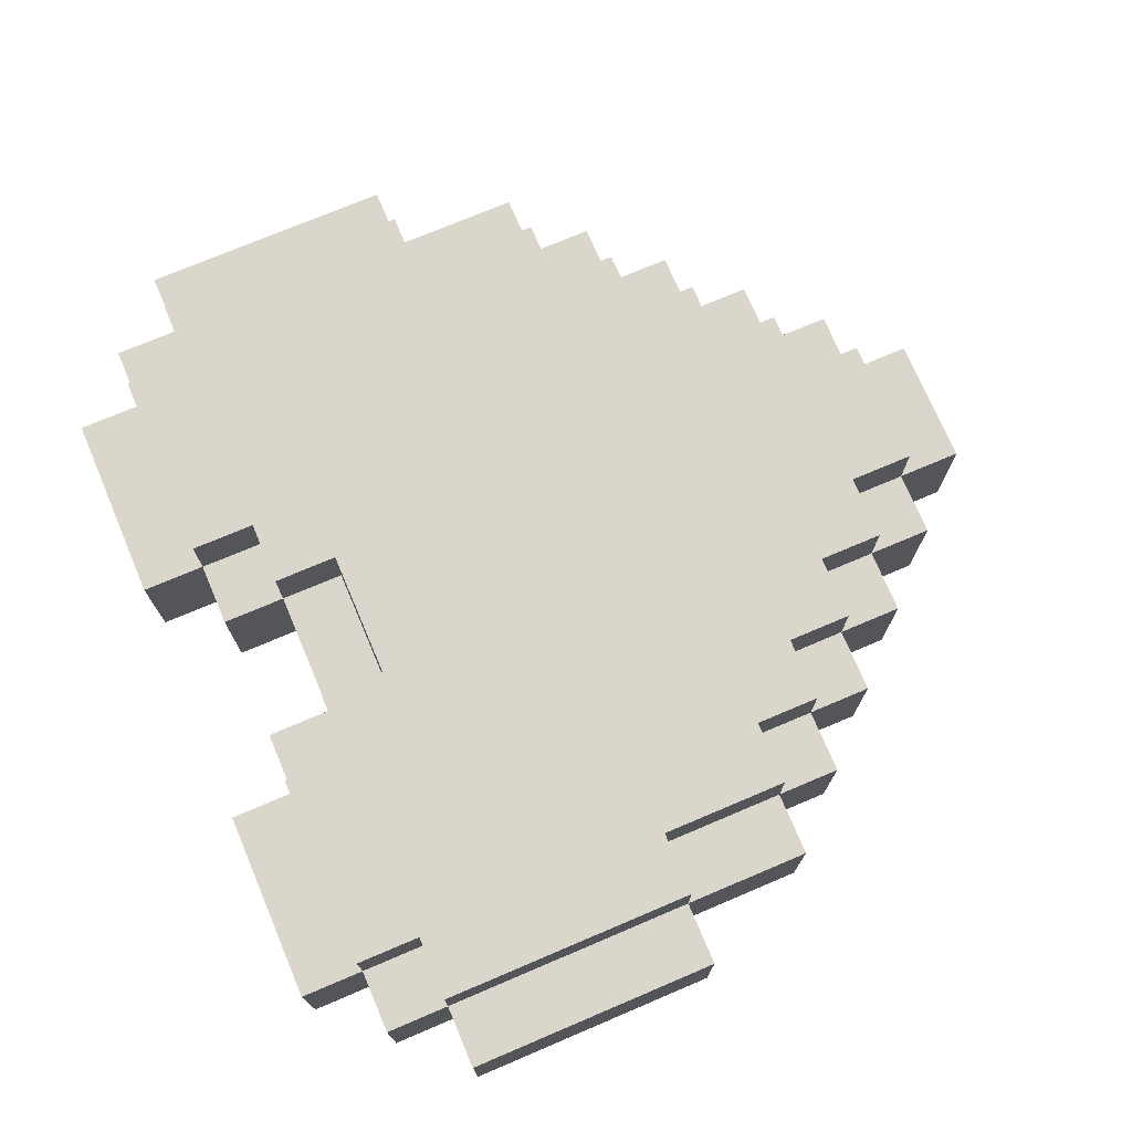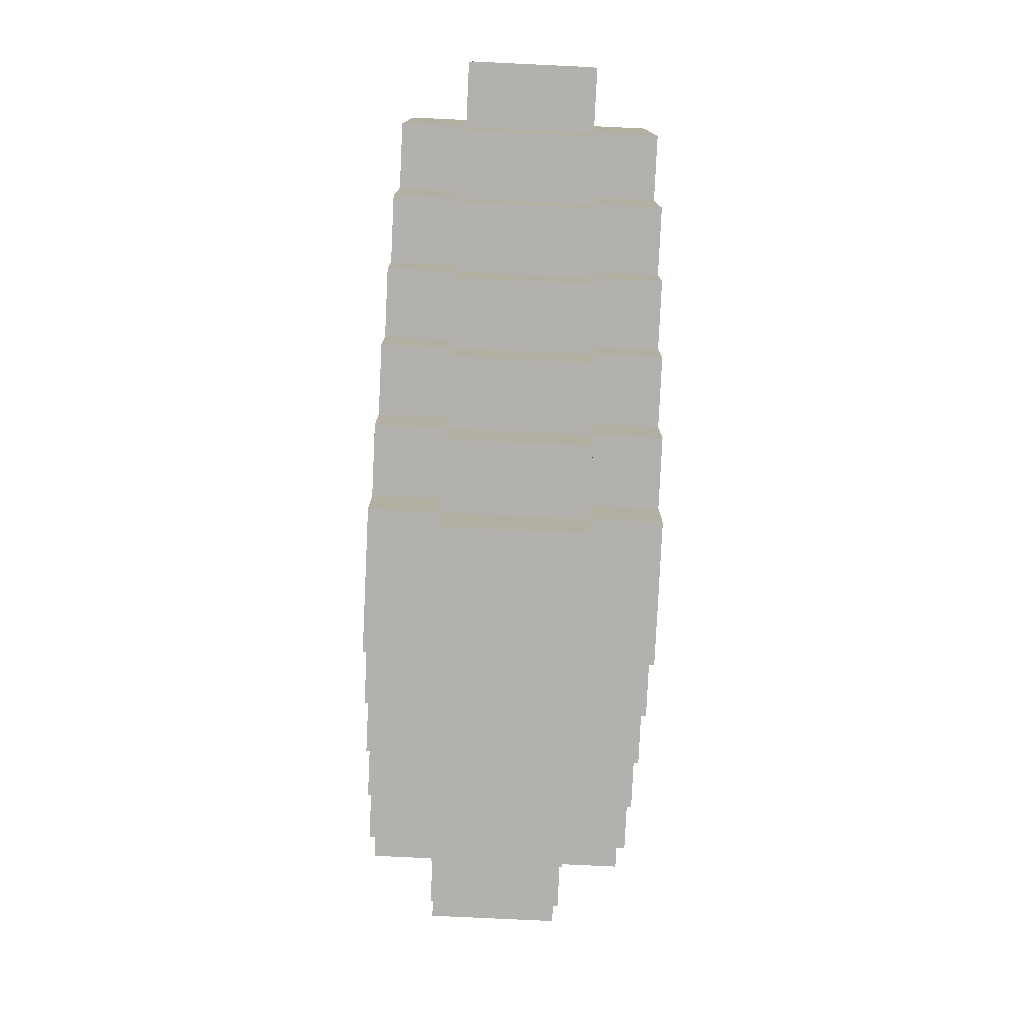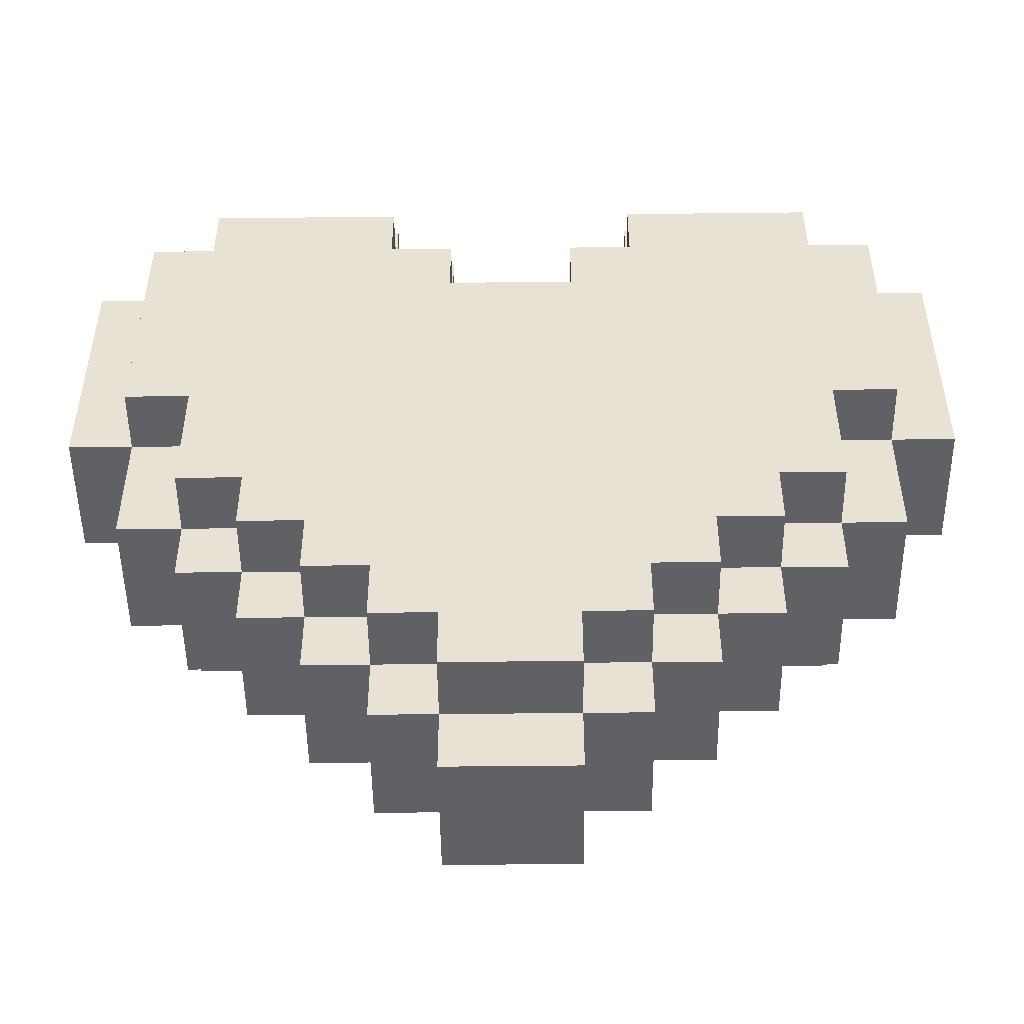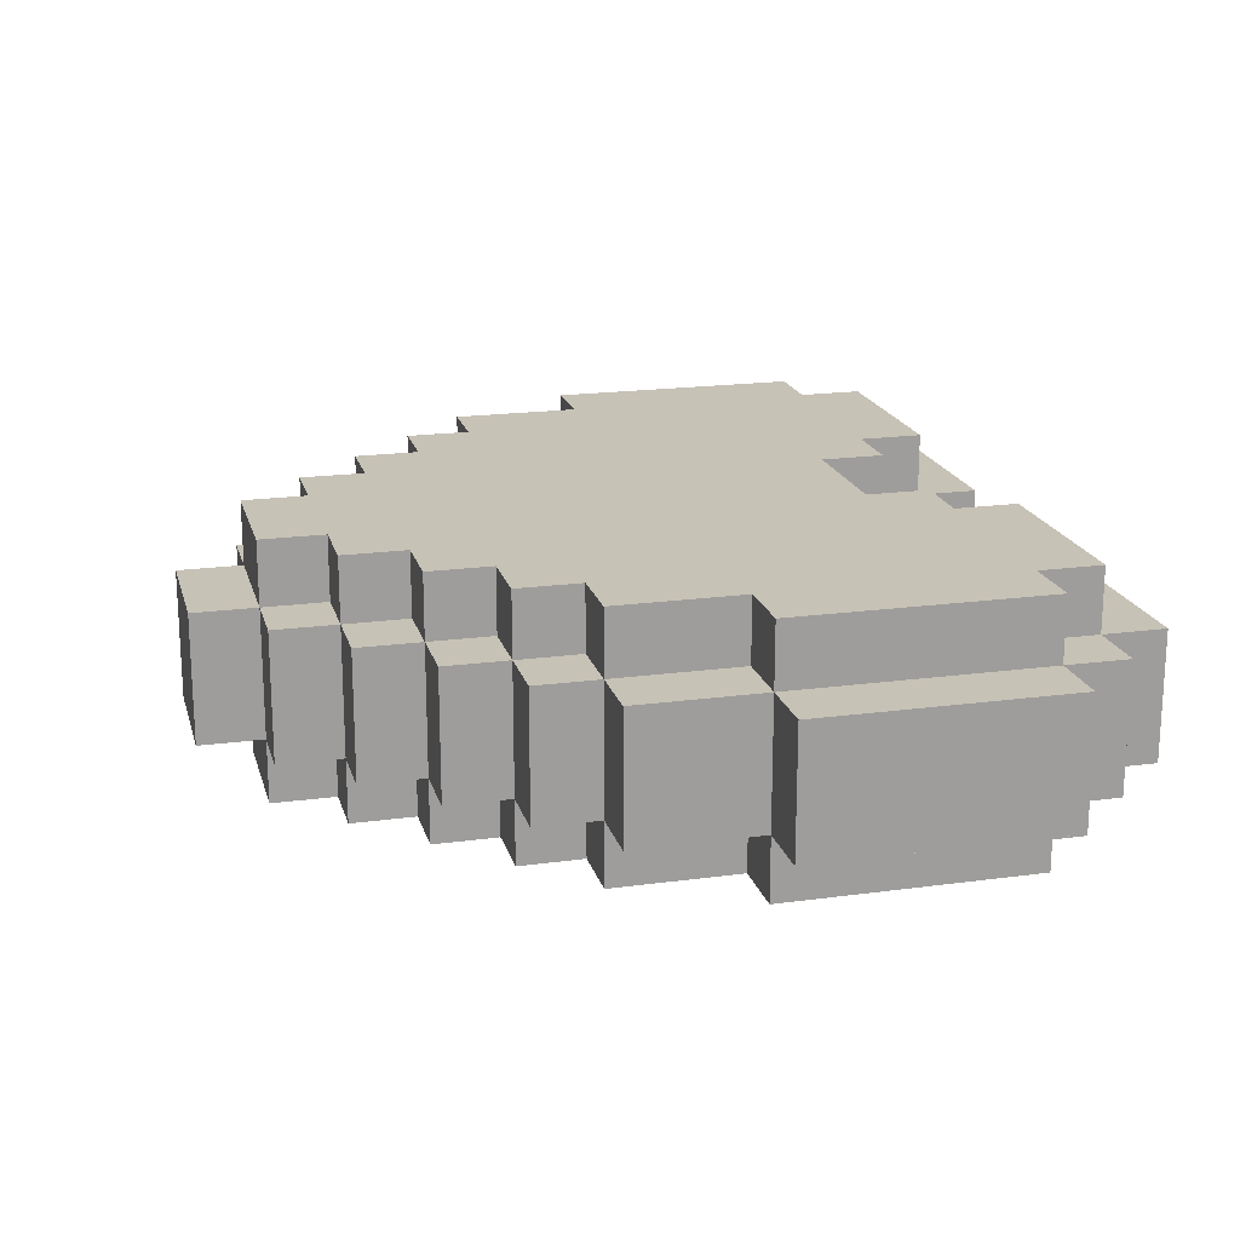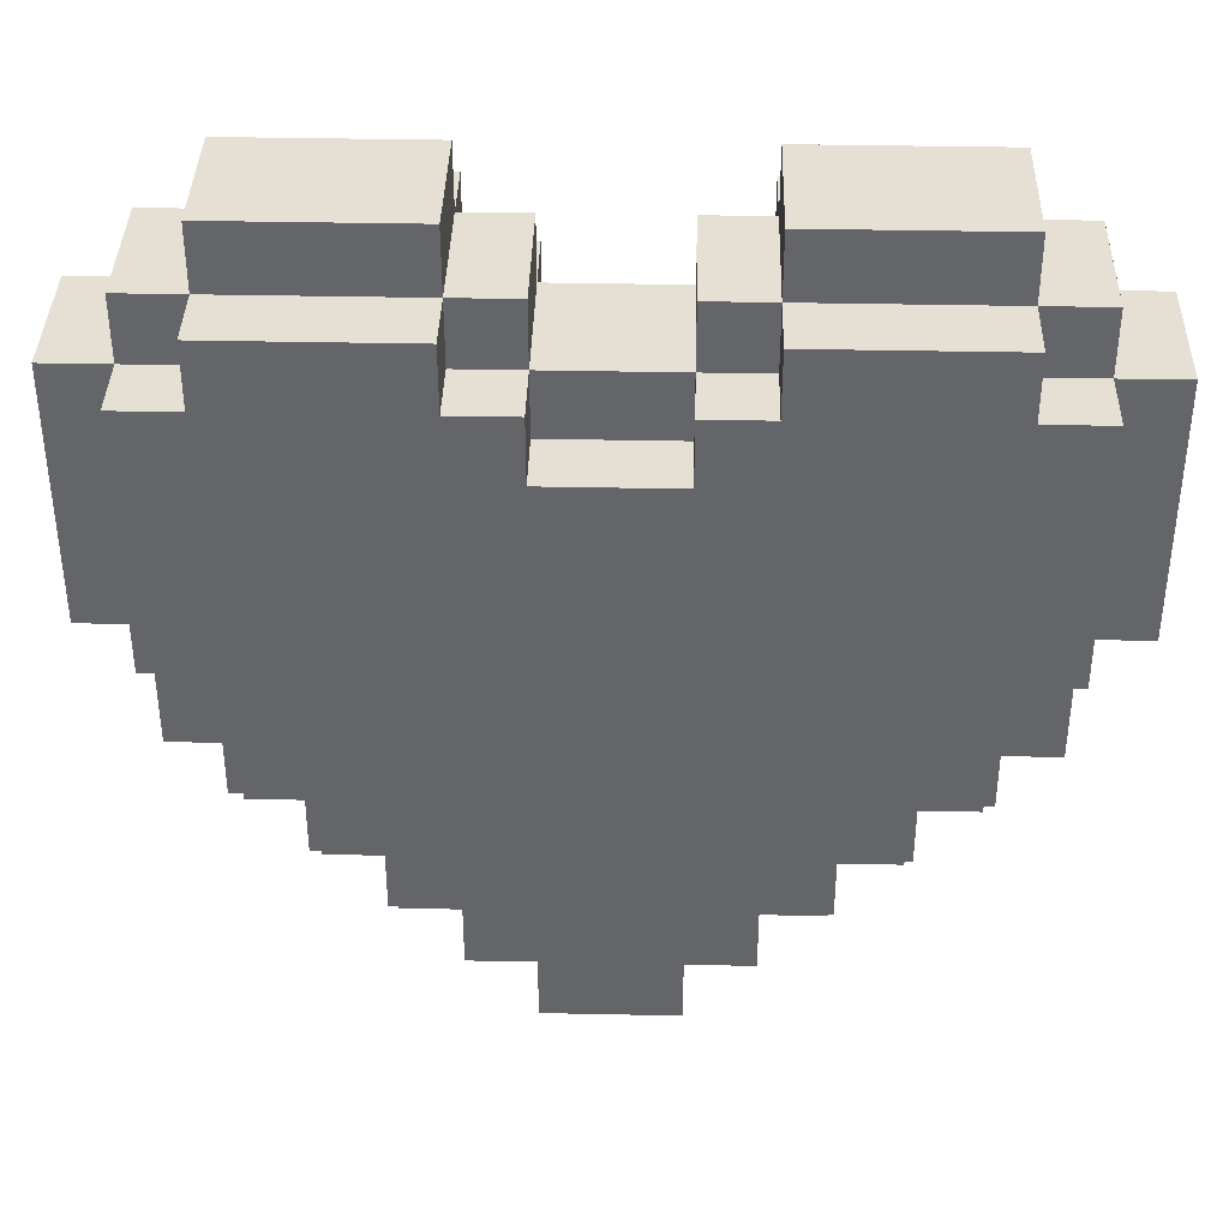
<metadata>
{"format":"obj","ext":"obj","renderer":"f3d","projection":"perspective","resolution":1024,"background":"white","views":[{"elev":73.6,"azim":67.0,"up":"+Y"},{"elev":-79.2,"azim":-92.7,"up":"+Z"},{"elev":-49.7,"azim":0.7,"up":"+Z"},{"elev":19.2,"azim":-104.4,"up":"+Y"},{"elev":38.2,"azim":1.5,"up":"+Z"}]}
</metadata>
<code>
v -7 9 5
v -7 9 1
v -7 11 5
v -7 11 1
v -6 8 5
v -6 8 1
v -6 9 6
v -6 9 5
v -6 9 1
v -6 9 -1
v -6 11 6
v -6 11 5
v -6 11 1
v -6 11 -1
v -6 12 5
v -6 12 1
v -5 8 6
v -5 8 5
v -5 8 1
v -5 8 -1
v -5 9 7
v -5 9 6
v -5 9 5
v -5 9 1
v -5 9 -1
v -5 9 -2
v -5 11 7
v -5 11 6
v -5 11 5
v -5 11 1
v -5 11 -1
v -5 11 -2
v -5 12 6
v -5 12 5
v -5 12 1
v -5 12 -1
v -4 8 -1
v -4 8 -2
v -4 9 -1
v -4 9 -2
v -4 9 -3
v -4 11 -1
v -4 11 -2
v -4 11 -3
v -4 12 -1
v -4 12 -2
v -3 8 -2
v -3 8 -3
v -3 9 -2
v -3 9 -3
v -3 9 -4
v -3 11 -2
v -3 11 -3
v -3 11 -4
v -3 12 -2
v -3 12 -3
v -2 8 -3
v -2 8 -4
v -2 9 -3
v -2 9 -4
v -2 9 -5
v -2 11 -3
v -2 11 -4
v -2 11 -5
v -2 12 -3
v -2 12 -4
v -1 8 -4
v -1 8 -5
v -1 9 -4
v -1 9 -5
v -1 9 -6
v -1 11 -4
v -1 11 -5
v -1 11 -6
v -1 12 -4
v -1 12 -5
v 1 8 5
v 1 8 4
v 1 9 6
v 1 9 5
v 1 9 4
v 1 11 6
v 1 11 5
v 1 11 4
v 1 12 5
v 1 12 4
v 2 8 6
v 2 8 5
v 2 9 7
v 2 9 6
v 2 9 5
v 2 11 7
v 2 11 6
v 2 11 5
v 2 12 6
v 2 12 5
v -2 8 6
v -2 8 5
v -2 9 7
v -2 9 6
v -2 9 5
v -2 11 7
v -2 11 6
v -2 11 5
v -2 12 6
v -2 12 5
v -1 8 5
v -1 8 4
v -1 9 6
v -1 9 5
v -1 9 4
v -1 11 6
v -1 11 5
v -1 11 4
v -1 12 5
v -1 12 4
v 1 8 -4
v 1 8 -5
v 1 9 -4
v 1 9 -5
v 1 9 -6
v 1 11 -4
v 1 11 -5
v 1 11 -6
v 1 12 -4
v 1 12 -5
v 2 8 -3
v 2 8 -4
v 2 9 -3
v 2 9 -4
v 2 9 -5
v 2 11 -3
v 2 11 -4
v 2 11 -5
v 2 12 -3
v 2 12 -4
v 3 8 -2
v 3 8 -3
v 3 9 -2
v 3 9 -3
v 3 9 -4
v 3 11 -2
v 3 11 -3
v 3 11 -4
v 3 12 -2
v 3 12 -3
v 4 8 -1
v 4 8 -2
v 4 9 -1
v 4 9 -2
v 4 9 -3
v 4 11 -1
v 4 11 -2
v 4 11 -3
v 4 12 -1
v 4 12 -2
v 5 8 6
v 5 8 5
v 5 8 1
v 5 8 -1
v 5 9 7
v 5 9 6
v 5 9 5
v 5 9 1
v 5 9 -1
v 5 9 -2
v 5 11 7
v 5 11 6
v 5 11 5
v 5 11 1
v 5 11 -1
v 5 11 -2
v 5 12 6
v 5 12 5
v 5 12 1
v 5 12 -1
v 6 8 5
v 6 8 1
v 6 9 6
v 6 9 5
v 6 9 1
v 6 9 -1
v 6 11 6
v 6 11 5
v 6 11 1
v 6 11 -1
v 6 12 5
v 6 12 1
v 7 9 5
v 7 9 1
v 7 11 5
v 7 11 1
v -5 9 7
v -5 11 7
v -2 9 7
v -2 11 7
v 2 9 7
v 2 11 7
v 5 9 7
v 5 11 7
v -6 9 6
v -6 11 6
v -5 8 6
v -5 9 6
v -5 11 6
v -5 12 6
v -2 8 6
v -2 9 6
v -2 11 6
v -2 12 6
v -1 9 6
v -1 11 6
v 1 9 6
v 1 11 6
v 2 8 6
v 2 9 6
v 2 11 6
v 2 12 6
v 5 8 6
v 5 9 6
v 5 11 6
v 5 12 6
v 6 9 6
v 6 11 6
v -7 9 5
v -7 11 5
v -6 8 5
v -6 9 5
v -6 11 5
v -6 12 5
v -5 8 5
v -5 9 5
v -5 11 5
v -5 12 5
v -2 8 5
v -2 9 5
v -2 11 5
v -2 12 5
v -1 8 5
v -1 9 5
v -1 11 5
v -1 12 5
v 1 8 5
v 1 9 5
v 1 11 5
v 1 12 5
v 2 8 5
v 2 9 5
v 2 11 5
v 2 12 5
v 5 8 5
v 5 9 5
v 5 11 5
v 5 12 5
v 6 8 5
v 6 9 5
v 6 11 5
v 6 12 5
v 7 9 5
v 7 11 5
v -1 8 4
v -1 9 4
v -1 11 4
v -1 12 4
v 1 8 4
v 1 9 4
v 1 11 4
v 1 12 4
v -7 9 1
v -7 11 1
v -6 8 1
v -6 9 1
v -6 11 1
v -6 12 1
v -5 8 1
v -5 9 1
v -5 11 1
v -5 12 1
v 5 8 1
v 5 9 1
v 5 11 1
v 5 12 1
v 6 8 1
v 6 9 1
v 6 11 1
v 6 12 1
v 7 9 1
v 7 11 1
v -6 9 -1
v -6 11 -1
v -5 8 -1
v -5 9 -1
v -5 11 -1
v -5 12 -1
v -4 8 -1
v -4 9 -1
v -4 11 -1
v -4 12 -1
v 4 8 -1
v 4 9 -1
v 4 11 -1
v 4 12 -1
v 5 8 -1
v 5 9 -1
v 5 11 -1
v 5 12 -1
v 6 9 -1
v 6 11 -1
v -5 9 -2
v -5 11 -2
v -4 8 -2
v -4 9 -2
v -4 11 -2
v -4 12 -2
v -3 8 -2
v -3 9 -2
v -3 11 -2
v -3 12 -2
v 3 8 -2
v 3 9 -2
v 3 11 -2
v 3 12 -2
v 4 8 -2
v 4 9 -2
v 4 11 -2
v 4 12 -2
v 5 9 -2
v 5 11 -2
v -4 9 -3
v -4 11 -3
v -3 8 -3
v -3 9 -3
v -3 11 -3
v -3 12 -3
v -2 8 -3
v -2 9 -3
v -2 11 -3
v -2 12 -3
v 2 8 -3
v 2 9 -3
v 2 11 -3
v 2 12 -3
v 3 8 -3
v 3 9 -3
v 3 11 -3
v 3 12 -3
v 4 9 -3
v 4 11 -3
v -3 9 -4
v -3 11 -4
v -2 8 -4
v -2 9 -4
v -2 11 -4
v -2 12 -4
v -1 8 -4
v -1 9 -4
v -1 11 -4
v -1 12 -4
v 1 8 -4
v 1 9 -4
v 1 11 -4
v 1 12 -4
v 2 8 -4
v 2 9 -4
v 2 11 -4
v 2 12 -4
v 3 9 -4
v 3 11 -4
v -2 9 -5
v -2 11 -5
v -1 8 -5
v -1 9 -5
v -1 11 -5
v -1 12 -5
v 1 8 -5
v 1 9 -5
v 1 11 -5
v 1 12 -5
v 2 9 -5
v 2 11 -5
v -1 9 -6
v -1 11 -6
v 1 9 -6
v 1 11 -6
v -5 8 6
v -2 8 6
v 2 8 6
v 5 8 6
v -6 8 5
v -5 8 5
v -2 8 5
v -1 8 5
v 1 8 5
v 2 8 5
v 5 8 5
v 6 8 5
v -1 8 4
v 1 8 4
v -6 8 1
v -5 8 1
v 5 8 1
v 6 8 1
v -5 8 -1
v -4 8 -1
v 4 8 -1
v 5 8 -1
v -4 8 -2
v -3 8 -2
v 3 8 -2
v 4 8 -2
v -3 8 -3
v -2 8 -3
v 2 8 -3
v 3 8 -3
v -2 8 -4
v -1 8 -4
v 1 8 -4
v 2 8 -4
v -1 8 -5
v 1 8 -5
v -5 9 7
v -2 9 7
v 2 9 7
v 5 9 7
v -6 9 6
v -5 9 6
v -2 9 6
v -1 9 6
v 1 9 6
v 2 9 6
v 5 9 6
v 6 9 6
v -7 9 5
v -6 9 5
v -5 9 5
v -2 9 5
v -1 9 5
v 1 9 5
v 2 9 5
v 5 9 5
v 6 9 5
v 7 9 5
v -1 9 4
v 1 9 4
v -7 9 1
v -6 9 1
v -5 9 1
v 5 9 1
v 6 9 1
v 7 9 1
v -6 9 -1
v -5 9 -1
v -4 9 -1
v 4 9 -1
v 5 9 -1
v 6 9 -1
v -5 9 -2
v -4 9 -2
v -3 9 -2
v 3 9 -2
v 4 9 -2
v 5 9 -2
v -4 9 -3
v -3 9 -3
v -2 9 -3
v 2 9 -3
v 3 9 -3
v 4 9 -3
v -3 9 -4
v -2 9 -4
v -1 9 -4
v 1 9 -4
v 2 9 -4
v 3 9 -4
v -2 9 -5
v -1 9 -5
v 1 9 -5
v 2 9 -5
v -1 9 -6
v 1 9 -6
v -5 11 7
v -2 11 7
v 2 11 7
v 5 11 7
v -6 11 6
v -5 11 6
v -2 11 6
v -1 11 6
v 1 11 6
v 2 11 6
v 5 11 6
v 6 11 6
v -7 11 5
v -6 11 5
v -5 11 5
v -2 11 5
v -1 11 5
v 1 11 5
v 2 11 5
v 5 11 5
v 6 11 5
v 7 11 5
v -1 11 4
v 1 11 4
v -7 11 1
v -6 11 1
v -5 11 1
v 5 11 1
v 6 11 1
v 7 11 1
v -6 11 -1
v -5 11 -1
v -4 11 -1
v 4 11 -1
v 5 11 -1
v 6 11 -1
v -5 11 -2
v -4 11 -2
v -3 11 -2
v 3 11 -2
v 4 11 -2
v 5 11 -2
v -4 11 -3
v -3 11 -3
v -2 11 -3
v 2 11 -3
v 3 11 -3
v 4 11 -3
v -3 11 -4
v -2 11 -4
v -1 11 -4
v 1 11 -4
v 2 11 -4
v 3 11 -4
v -2 11 -5
v -1 11 -5
v 1 11 -5
v 2 11 -5
v -1 11 -6
v 1 11 -6
v -5 12 6
v -2 12 6
v 2 12 6
v 5 12 6
v -6 12 5
v -5 12 5
v -2 12 5
v -1 12 5
v 1 12 5
v 2 12 5
v 5 12 5
v 6 12 5
v -1 12 4
v 1 12 4
v -6 12 1
v -5 12 1
v 5 12 1
v 6 12 1
v -5 12 -1
v -4 12 -1
v 4 12 -1
v 5 12 -1
v -4 12 -2
v -3 12 -2
v 3 12 -2
v 4 12 -2
v -3 12 -3
v -2 12 -3
v 2 12 -3
v 3 12 -3
v -2 12 -4
v -1 12 -4
v 1 12 -4
v 2 12 -4
v -1 12 -5
v 1 12 -5
f 3 2 1
f 4 2 3
f 8 6 5
f 9 6 8
f 11 8 7
f 12 8 11
f 13 10 9
f 14 10 13
f 15 13 12
f 16 13 15
f 22 18 17
f 23 18 22
f 24 20 19
f 25 20 24
f 27 22 21
f 28 22 27
f 31 26 25
f 32 26 31
f 33 29 28
f 34 29 33
f 35 31 30
f 36 31 35
f 39 38 37
f 40 38 39
f 43 41 40
f 44 41 43
f 45 43 42
f 46 43 45
f 49 48 47
f 50 48 49
f 53 51 50
f 54 51 53
f 55 53 52
f 56 53 55
f 59 58 57
f 60 58 59
f 63 61 60
f 64 61 63
f 65 63 62
f 66 63 65
f 69 68 67
f 70 68 69
f 73 71 70
f 74 71 73
f 75 73 72
f 76 73 75
f 80 78 77
f 81 78 80
f 82 80 79
f 83 80 82
f 85 84 83
f 86 84 85
f 90 88 87
f 91 88 90
f 92 90 89
f 93 90 92
f 95 94 93
f 96 94 95
f 97 98 100
f 100 98 101
f 99 100 102
f 102 100 103
f 103 104 105
f 105 104 106
f 107 108 110
f 110 108 111
f 109 110 112
f 112 110 113
f 113 114 115
f 115 114 116
f 117 118 119
f 119 118 120
f 120 121 123
f 123 121 124
f 122 123 125
f 125 123 126
f 127 128 129
f 129 128 130
f 130 131 133
f 133 131 134
f 132 133 135
f 135 133 136
f 137 138 139
f 139 138 140
f 140 141 143
f 143 141 144
f 142 143 145
f 145 143 146
f 147 148 149
f 149 148 150
f 150 151 153
f 153 151 154
f 152 153 155
f 155 153 156
f 157 158 162
f 162 158 163
f 159 160 164
f 164 160 165
f 161 162 167
f 167 162 168
f 165 166 171
f 171 166 172
f 168 169 173
f 173 169 174
f 170 171 175
f 175 171 176
f 177 178 180
f 180 178 181
f 179 180 183
f 183 180 184
f 181 182 185
f 185 182 186
f 184 185 187
f 187 185 188
f 189 190 191
f 191 190 192
f 195 194 193
f 196 194 195
f 199 198 197
f 200 198 199
f 204 202 201
f 205 202 204
f 207 204 203
f 208 204 207
f 209 206 205
f 210 206 209
f 211 209 208
f 212 209 211
f 216 214 213
f 217 214 216
f 219 216 215
f 220 216 219
f 221 218 217
f 222 218 221
f 223 221 220
f 224 221 223
f 228 226 225
f 229 226 228
f 231 228 227
f 232 228 231
f 233 230 229
f 234 230 233
f 239 236 235
f 240 236 239
f 241 238 237
f 242 238 241
f 244 241 240
f 245 241 244
f 247 244 243
f 248 244 247
f 249 246 245
f 250 246 249
f 255 252 251
f 256 252 255
f 257 254 253
f 258 254 257
f 259 257 256
f 260 257 259
f 265 262 261
f 266 262 265
f 267 264 263
f 268 264 267
f 269 270 272
f 272 270 273
f 271 272 275
f 275 272 276
f 273 274 277
f 277 274 278
f 279 280 283
f 283 280 284
f 281 282 285
f 285 282 286
f 284 285 287
f 287 285 288
f 289 290 292
f 292 290 293
f 291 292 295
f 295 292 296
f 293 294 297
f 297 294 298
f 299 300 303
f 303 300 304
f 301 302 305
f 305 302 306
f 304 305 307
f 307 305 308
f 309 310 312
f 312 310 313
f 311 312 315
f 315 312 316
f 313 314 317
f 317 314 318
f 319 320 323
f 323 320 324
f 321 322 325
f 325 322 326
f 324 325 327
f 327 325 328
f 329 330 332
f 332 330 333
f 331 332 335
f 335 332 336
f 333 334 337
f 337 334 338
f 339 340 343
f 343 340 344
f 341 342 345
f 345 342 346
f 344 345 347
f 347 345 348
f 349 350 352
f 352 350 353
f 351 352 355
f 355 352 356
f 353 354 357
f 357 354 358
f 359 360 363
f 363 360 364
f 361 362 365
f 365 362 366
f 364 365 367
f 367 365 368
f 369 370 372
f 372 370 373
f 371 372 375
f 375 372 376
f 373 374 377
f 377 374 378
f 376 377 379
f 379 377 380
f 381 382 383
f 383 382 384
f 390 386 385
f 391 386 390
f 394 388 387
f 395 388 394
f 397 392 391
f 397 390 389
f 397 391 390
f 398 396 395
f 398 395 394
f 398 394 393
f 399 397 389
f 399 398 397
f 400 398 399
f 401 396 398
f 401 398 400
f 402 396 401
f 403 401 400
f 404 401 403
f 405 401 404
f 406 401 405
f 407 405 404
f 408 405 407
f 409 405 408
f 410 405 409
f 411 409 408
f 412 409 411
f 413 409 412
f 414 409 413
f 415 413 412
f 416 413 415
f 417 413 416
f 418 413 417
f 419 417 416
f 420 417 419
f 426 422 421
f 427 422 426
f 430 424 423
f 431 424 430
f 434 426 425
f 435 426 434
f 436 428 427
f 437 428 436
f 438 430 429
f 439 430 438
f 440 432 431
f 441 432 440
f 443 438 437
f 444 438 443
f 445 434 433
f 446 434 445
f 449 442 441
f 450 442 449
f 451 447 446
f 452 447 451
f 455 449 448
f 456 449 455
f 457 453 452
f 458 453 457
f 461 455 454
f 462 455 461
f 463 459 458
f 464 459 463
f 467 461 460
f 468 461 467
f 469 465 464
f 470 465 469
f 473 467 466
f 474 467 473
f 475 471 470
f 476 471 475
f 477 473 472
f 478 473 477
f 479 477 476
f 480 477 479
f 481 482 486
f 486 482 487
f 483 484 490
f 490 484 491
f 485 486 494
f 494 486 495
f 487 488 496
f 496 488 497
f 489 490 498
f 498 490 499
f 491 492 500
f 500 492 501
f 497 498 503
f 503 498 504
f 493 494 505
f 505 494 506
f 501 502 509
f 509 502 510
f 506 507 511
f 511 507 512
f 508 509 515
f 515 509 516
f 512 513 517
f 517 513 518
f 514 515 521
f 521 515 522
f 518 519 523
f 523 519 524
f 520 521 527
f 527 521 528
f 524 525 529
f 529 525 530
f 526 527 533
f 533 527 534
f 530 531 535
f 535 531 536
f 532 533 537
f 537 533 538
f 536 537 539
f 539 537 540
f 541 542 546
f 546 542 547
f 543 544 550
f 550 544 551
f 547 548 553
f 545 546 553
f 546 547 553
f 551 552 554
f 550 551 554
f 549 550 554
f 545 553 555
f 553 554 555
f 555 554 556
f 554 552 557
f 556 554 557
f 557 552 558
f 556 557 559
f 559 557 560
f 560 557 561
f 561 557 562
f 560 561 563
f 563 561 564
f 564 561 565
f 565 561 566
f 564 565 567
f 567 565 568
f 568 565 569
f 569 565 570
f 568 569 571
f 571 569 572
f 572 569 573
f 573 569 574
f 572 573 575
f 575 573 576

</code>
